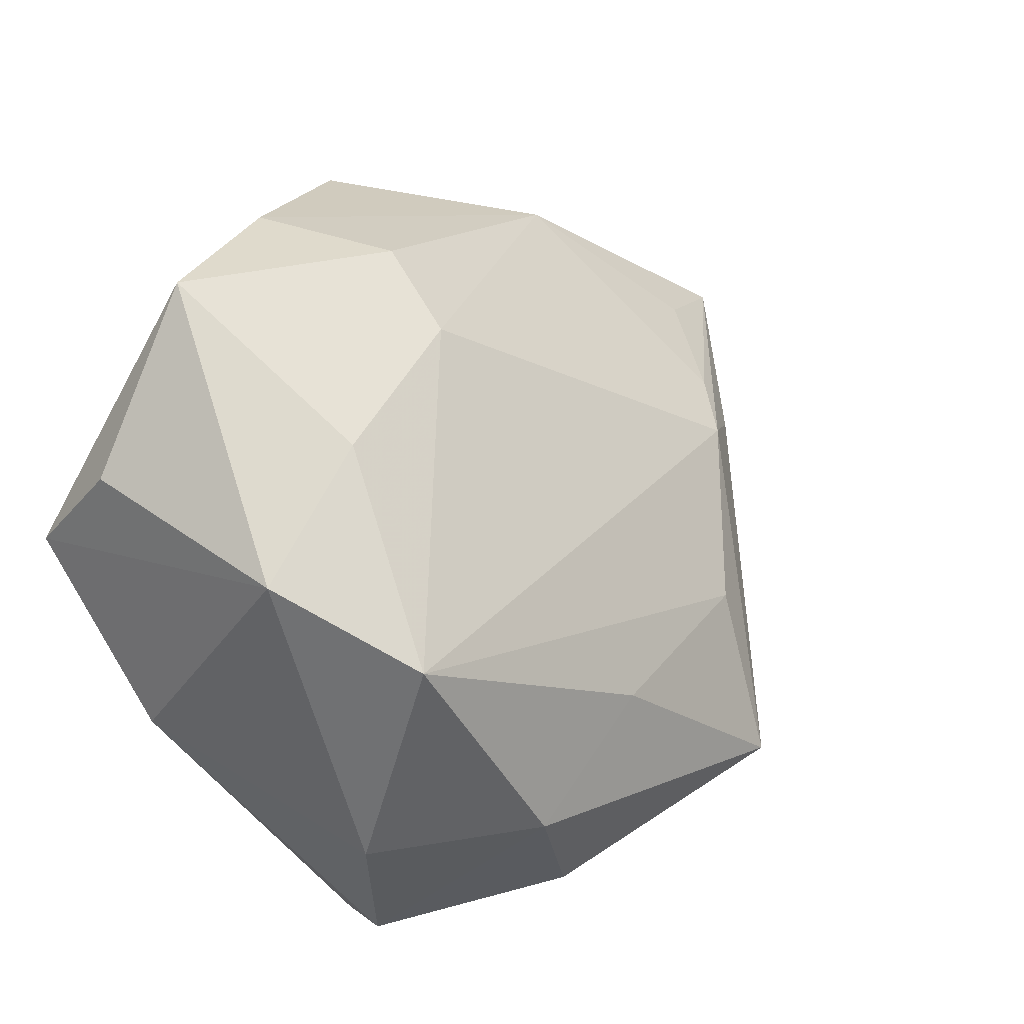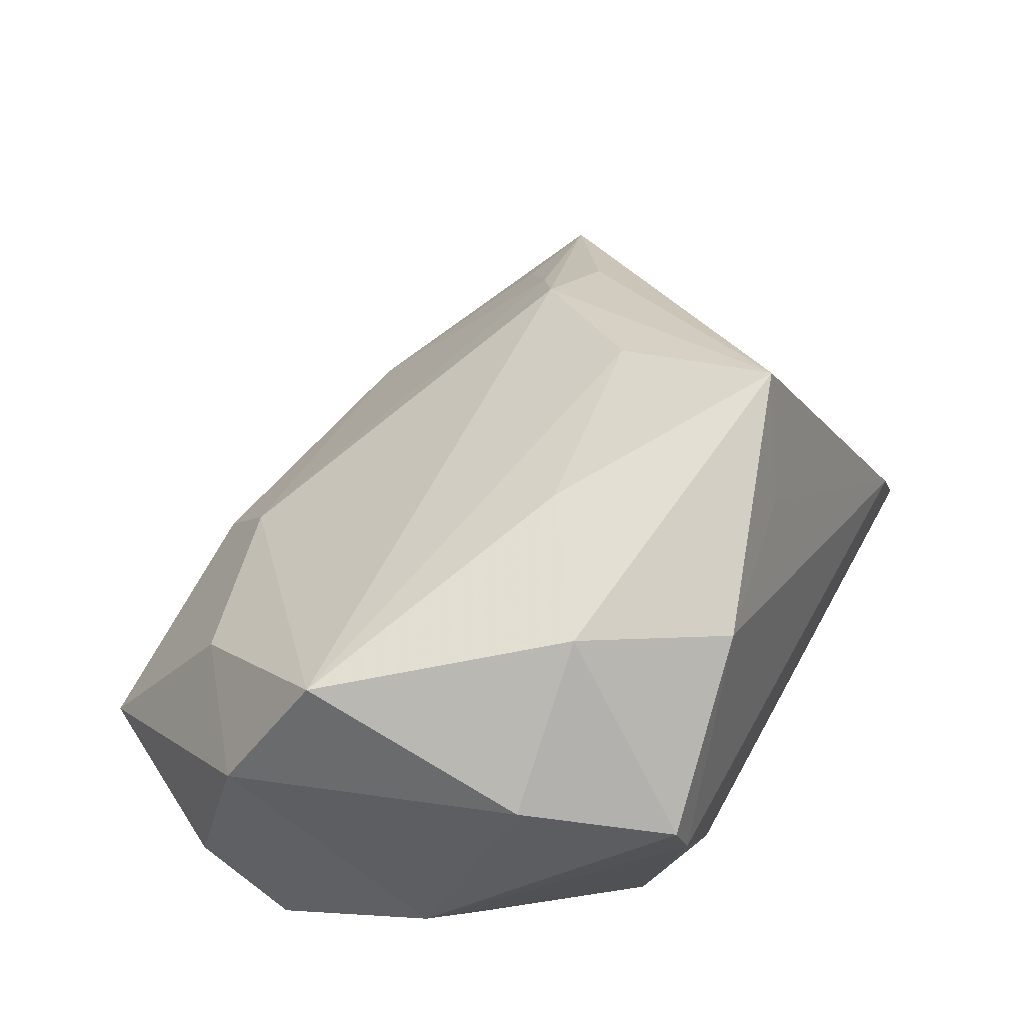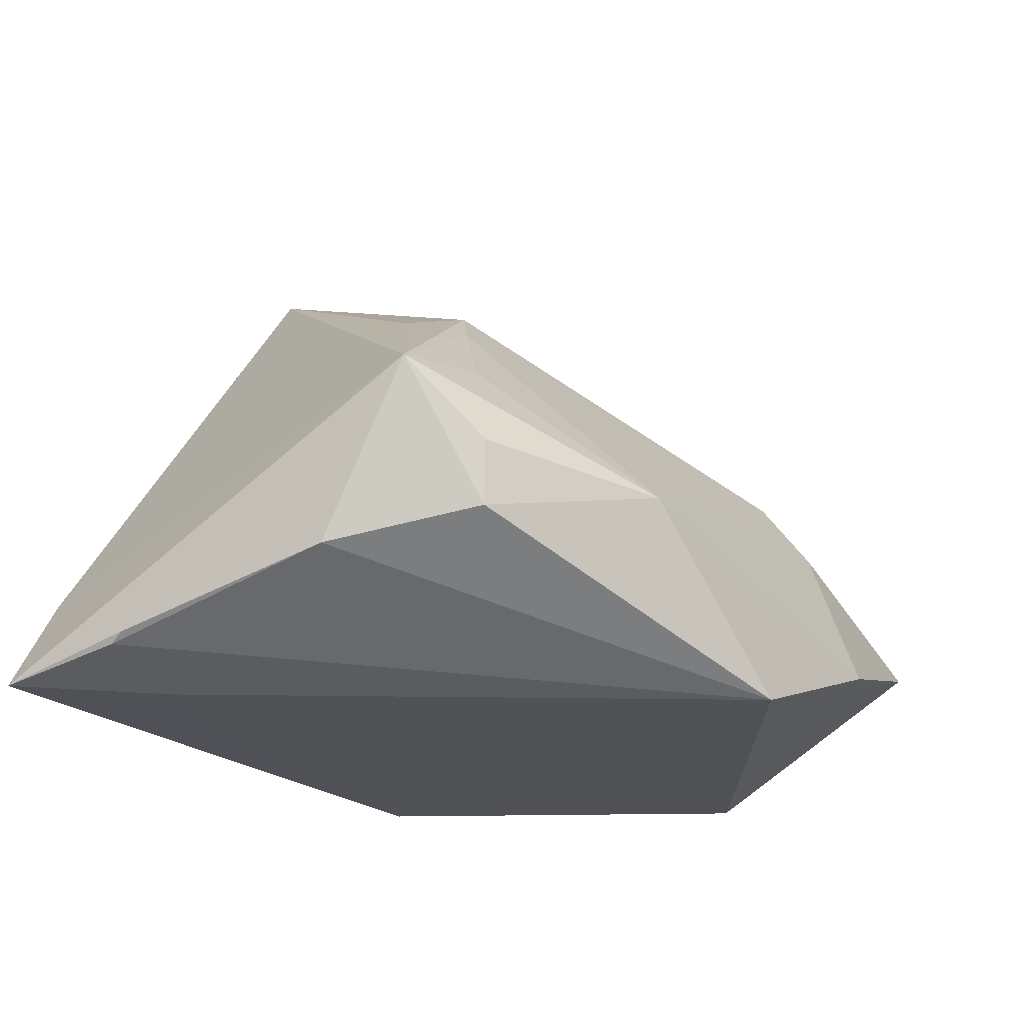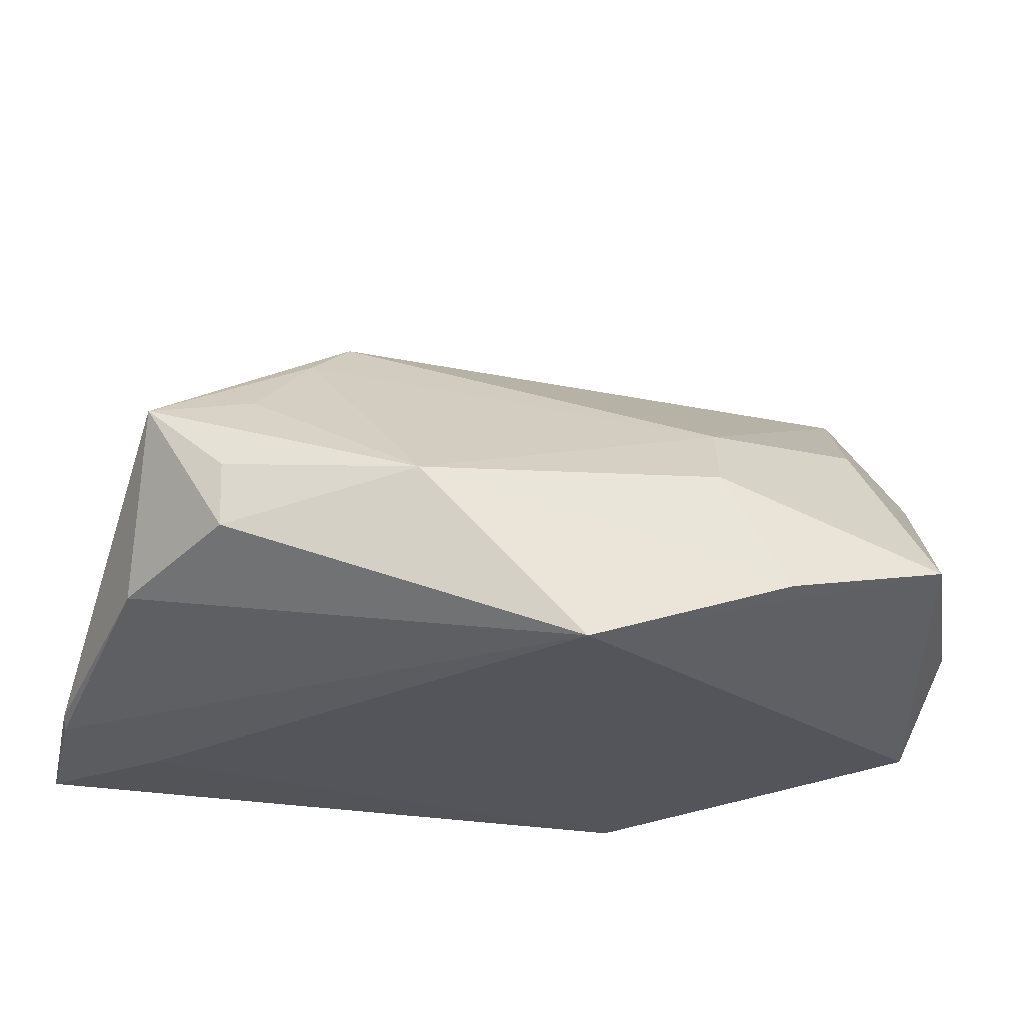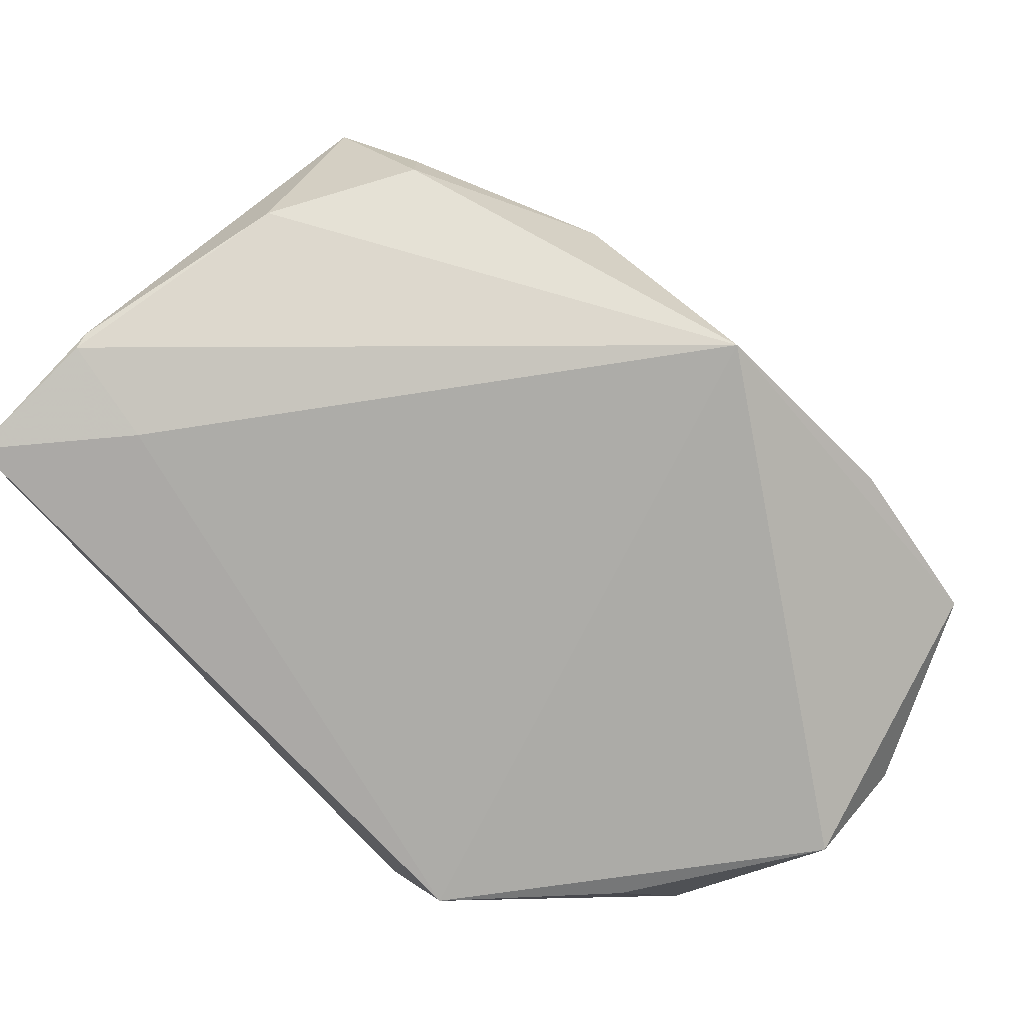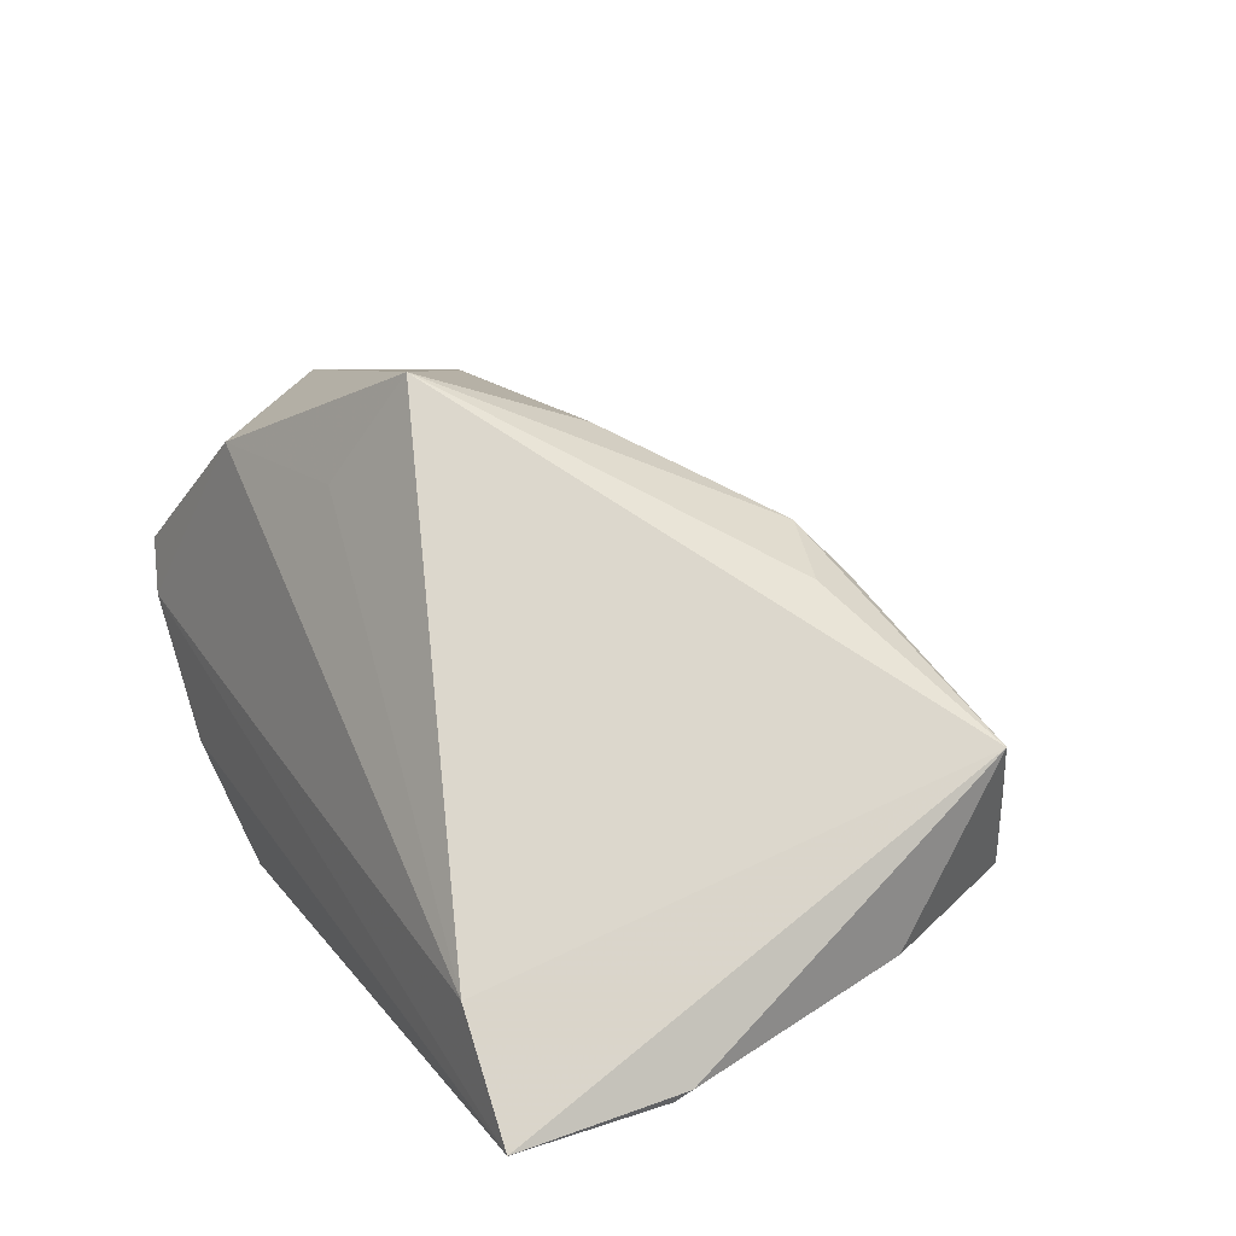
<metadata>
{"format":"obj","ext":"obj","renderer":"f3d","projection":"perspective","resolution":1024,"background":"white","views":[{"elev":25.0,"azim":-56.5,"up":"+Y"},{"elev":52.8,"azim":-64.4,"up":"+Z"},{"elev":-20.9,"azim":117.4,"up":"+Z"},{"elev":-24.9,"azim":158.5,"up":"+Z"},{"elev":-76.7,"azim":128.0,"up":"+Z"},{"elev":16.7,"azim":60.5,"up":"+Z"}]}
</metadata>
<code>
v 0.02884 0.01185 0.02429
v -0.04424 0.009332 0.02769
v 0.01376 -0.02477 0.04082
v 0.02751 0.03756 -0.004184
v -0.04391 -0.01779 0.01857
v -0.01227 0.03573 0.007959
v 0.01504 -0.004533 0.03379
v -0.009118 0.04298 -0.00153
v 0.03488 0.01554 0.01873
v 0.05724 -0.01695 -0.02106
v 0.005187 -0.02997 0.02805
v -0.02281 -0.03504 -0.00763
v -0.02787 -0.01739 0.03319
v -0.03565 -0.03487 0.01362
v -0.01082 -0.006953 0.03503
v -0.01627 0.04658 -0.01613
v 0.04415 -0.01904 -0.02494
v 0.05456 -0.0353 -0.02439
v 0.04621 -0.03568 -0.01211
v 0.05664 -0.01866 -0.02218
v -0.03507 0.02967 0.01176
v 0.008956 0.04359 -0.02494
v -0.0502 0.02496 -0.01302
v -0.04809 -0.006985 -0.01002
v -0.03318 -0.03568 0.007421
v 0.03808 0.008645 0.02058
v 0.04792 0.02513 -0.009795
v 0.05488 0.008209 -0.0137
v 0.05625 0.01926 0.006502
v -0.03826 -0.009509 -0.02349
v -0.04919 0.01419 -0.02388
v -0.02454 -0.02776 -0.02494
v 0.04822 0.02542 -0.002027
v -0.03769 0.04541 -0.01076
v -0.0162 -0.03293 0.02864
v 0.04365 0.0216 0.008846
v -0.05079 0.01811 0.01153
f 19 18 29
f 29 3 19
f 12 32 18
f 18 32 17
f 32 22 17
f 31 22 32
f 34 22 31
f 31 23 34
f 29 28 27
f 27 28 22
f 22 4 27
f 22 28 20
f 18 17 20
f 20 17 22
f 16 22 34
f 16 4 22
f 5 2 37
f 37 24 5
f 34 23 37
f 23 31 37
f 37 31 24
f 3 15 13
f 15 2 13
f 13 35 3
f 13 2 5
f 26 3 29
f 29 1 26
f 26 1 3
f 7 15 3
f 3 1 7
f 7 2 15
f 7 1 2
f 9 1 29
f 2 1 6
f 6 9 4
f 1 9 6
f 32 24 30
f 30 31 32
f 24 31 30
f 11 19 3
f 3 35 11
f 11 35 19
f 19 35 25
f 18 19 25
f 25 12 18
f 32 12 25
f 25 24 32
f 33 4 29
f 29 27 33
f 33 27 4
f 29 18 10
f 18 20 10
f 10 28 29
f 10 20 28
f 29 4 36
f 36 9 29
f 4 9 36
f 21 6 34
f 2 6 21
f 34 37 21
f 21 37 2
f 8 16 34
f 34 6 8
f 4 16 8
f 8 6 4
f 14 25 35
f 14 13 5
f 35 13 14
f 5 24 14
f 24 25 14

</code>
